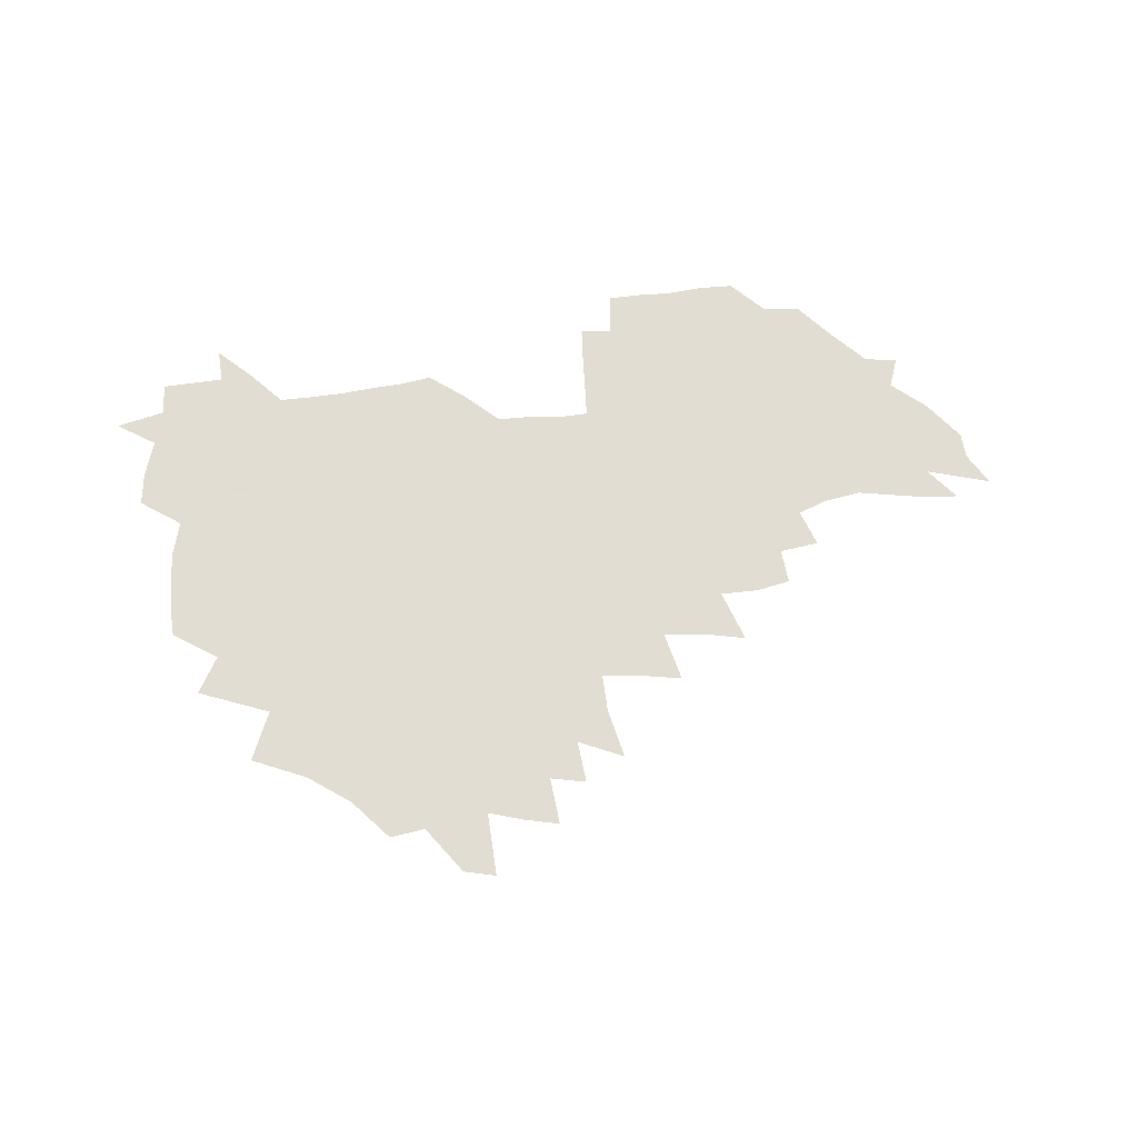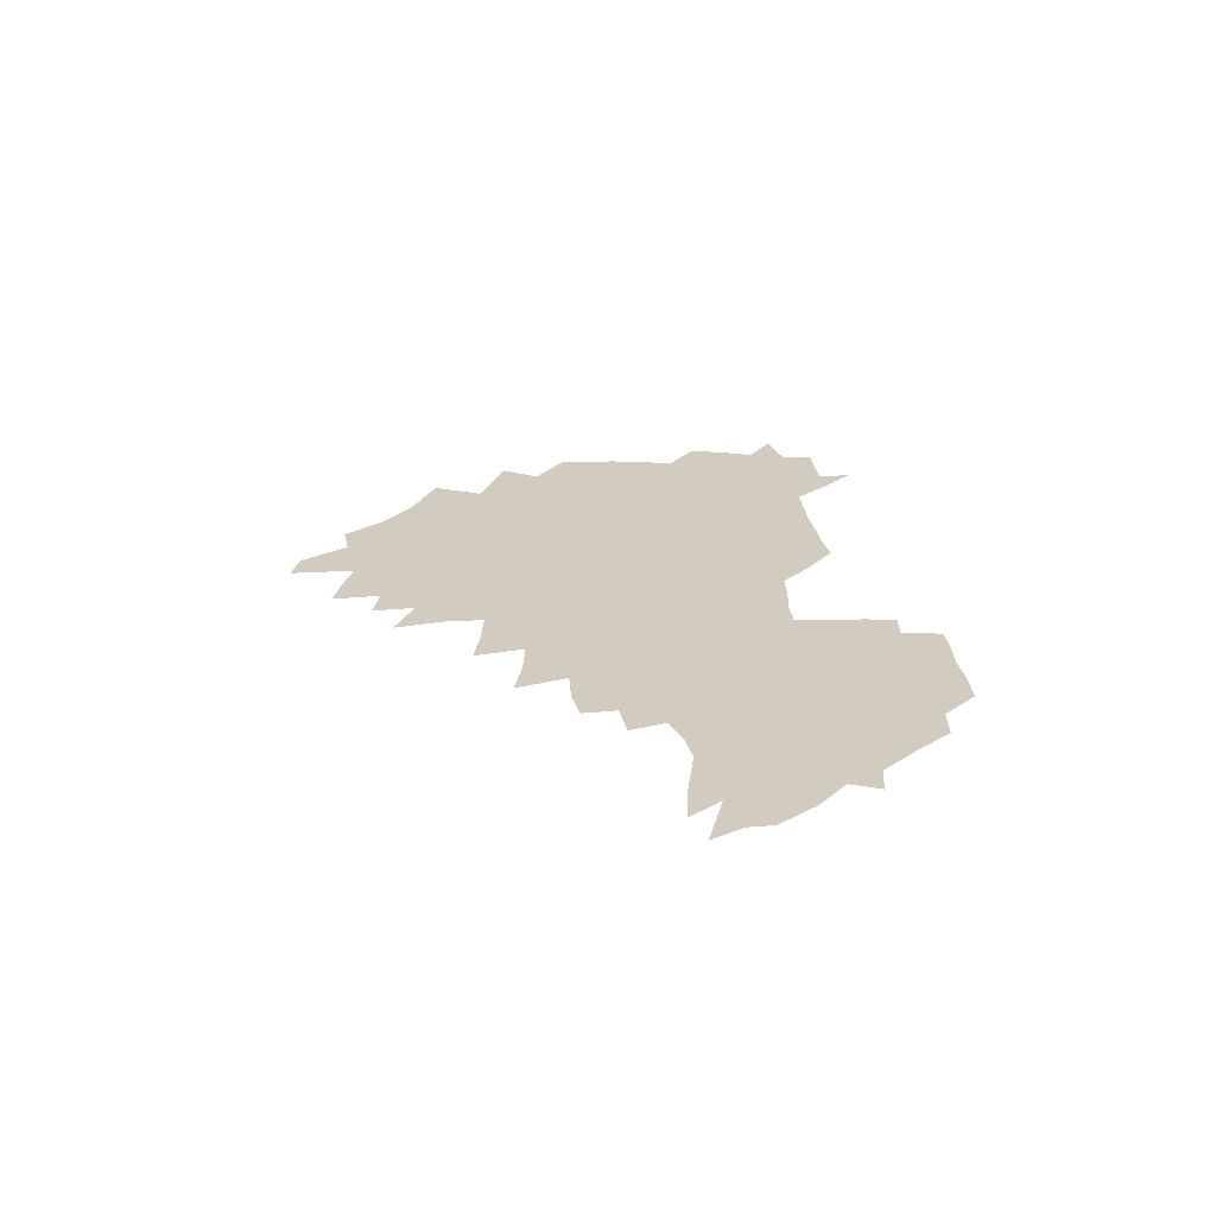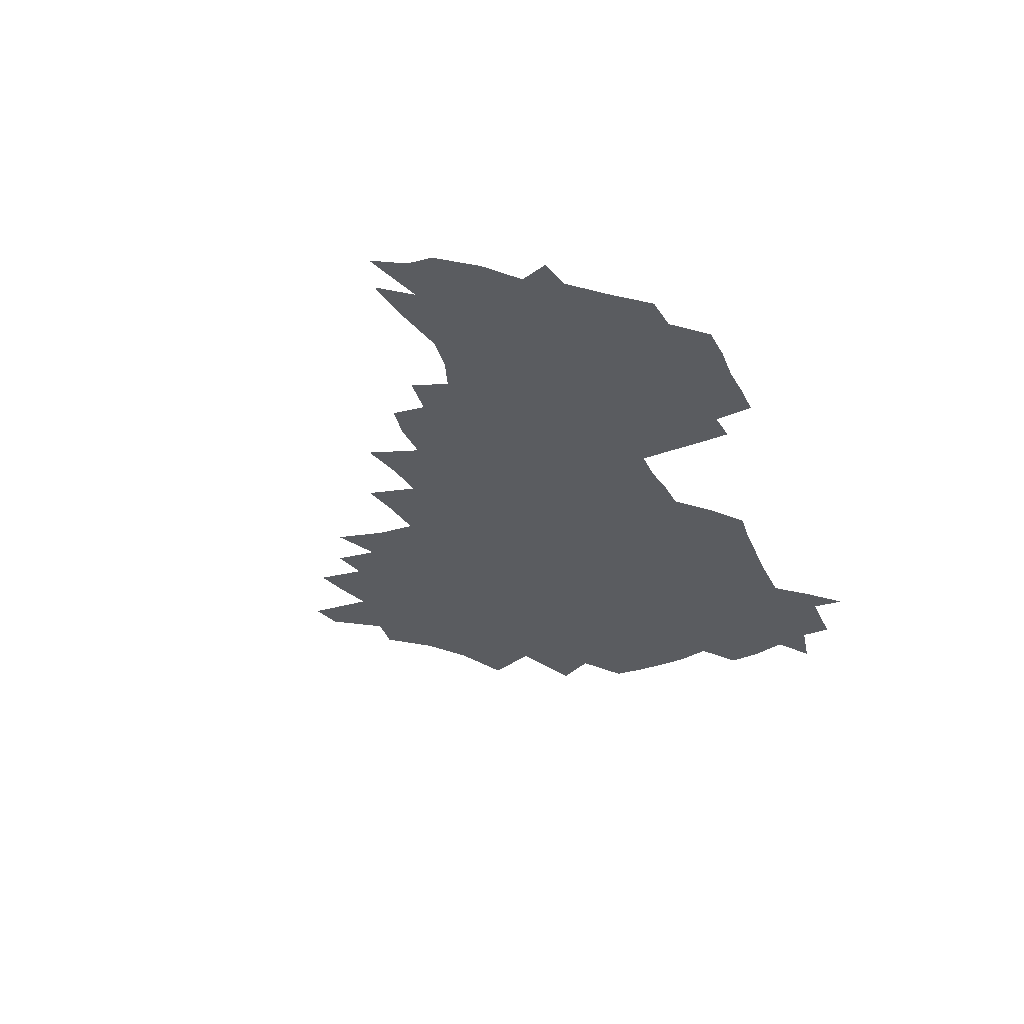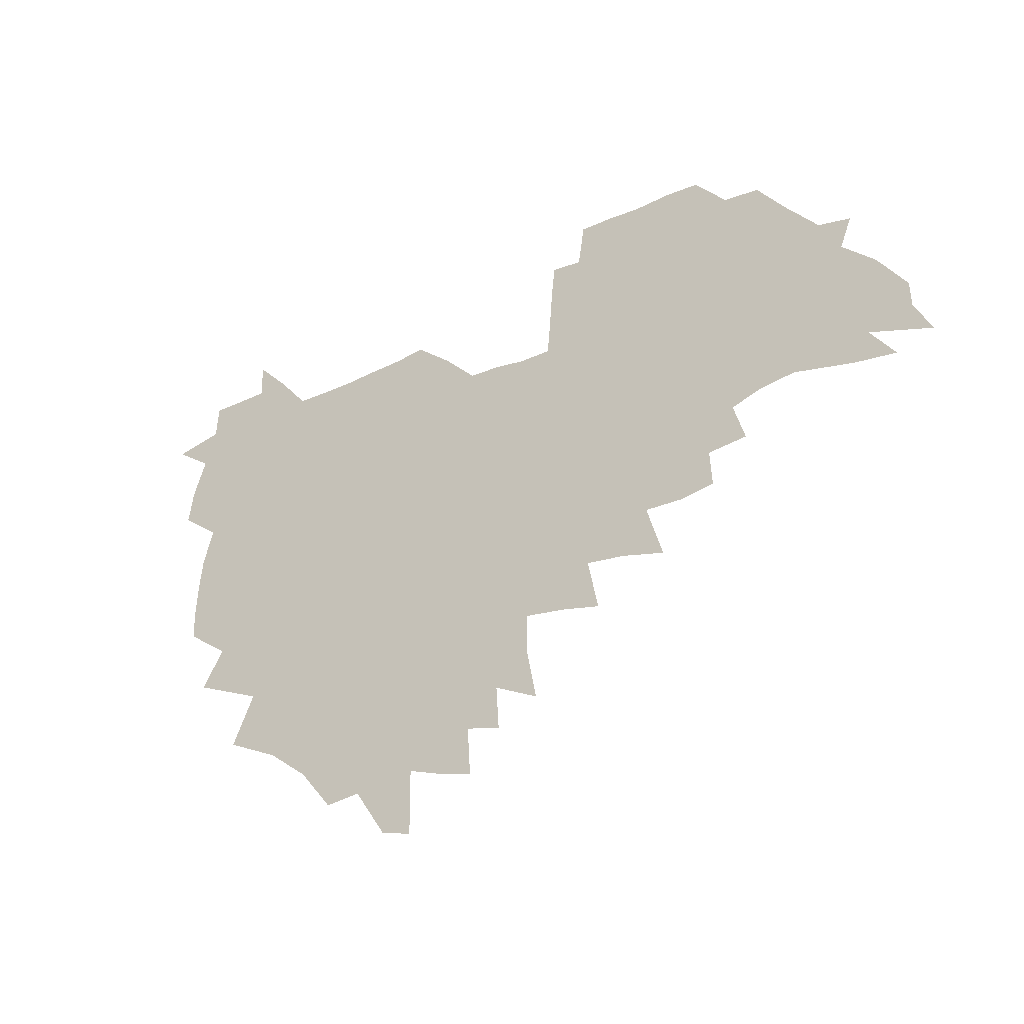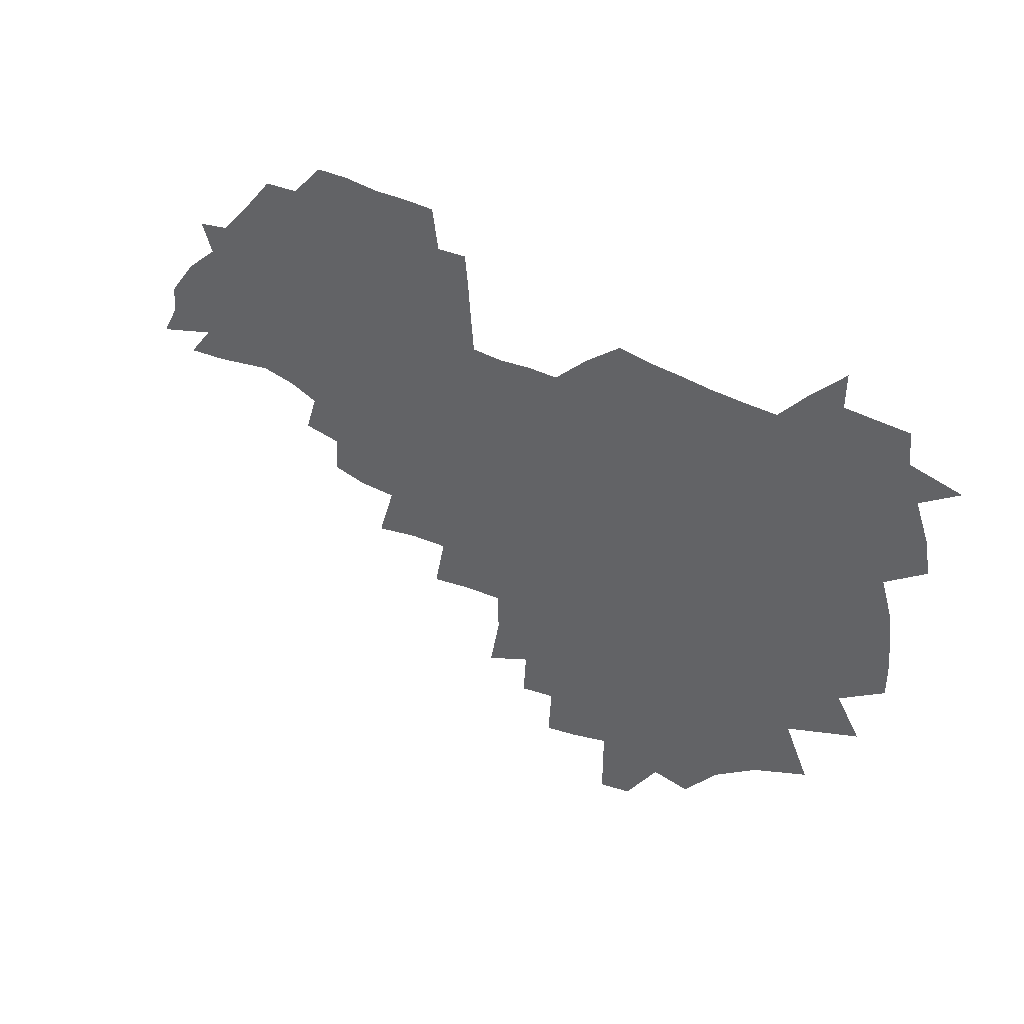
<metadata>
{"format":"obj","ext":"obj","renderer":"f3d","projection":"perspective","resolution":1024,"background":"white","views":[{"elev":68.1,"azim":-8.1,"up":"+Z"},{"elev":24.0,"azim":84.6,"up":"+Z"},{"elev":-33.7,"azim":112.1,"up":"+Z"},{"elev":-31.1,"azim":34.4,"up":"+Y"},{"elev":38.8,"azim":-144.2,"up":"+Y"}]}
</metadata>
<code>
v 206.4 264.5 0
v 214.9 221.8 0
v 217.4 236.4 0
v 223.4 252.7 0
v 228.9 268.8 0
v 230.1 282.9 0
v 225.3 152.2 0
v 225.2 165.5 0
v 226.2 179.1 0
v 228 193 0
v 232.8 208.5 0
v 235.6 223.6 0
v 236.7 238.2 0
v 239.5 253.4 0
v 242.6 268.6 0
v 244 282.8 0
v 234.8 121.8 0
v 245.2 138.2 0
v 249.2 152.6 0
v 249.9 166.4 0
v 248.1 180.3 0
v 248.4 194.5 0
v 249.3 208.9 0
v 253.1 224.2 0
v 252.9 238.6 0
v 254 253.2 0
v 255.7 267.7 0
v 258.5 282.8 0
v 258.2 297.8 0
v 256.5 85.95 0
v 267 108 0
v 268.4 123.7 0
v 275 139.9 0
v 278 153.9 0
v 273.9 167.4 0
v 269.5 181.2 0
v 265.6 195.2 0
v 267.7 209.6 0
v 269.4 224.3 0
v 269.5 238.8 0
v 270.6 253.4 0
v 272.1 268 0
v 273.2 282.6 0
v 281 74.31 0
v 287.6 95.08 0
v 288.3 110.3 0
v 289.7 125.6 0
v 292.4 140.8 0
v 291.9 154.3 0
v 293.6 168 0
v 289.4 181.8 0
v 286.1 195.8 0
v 285.4 210 0
v 283.9 224.3 0
v 284.9 238.6 0
v 285.1 253 0
v 286.5 267.3 0
v 300 59.87 0
v 303.4 80.76 0
v 303.1 95.48 0
v 304.6 111.4 0
v 305.9 126.5 0
v 307.8 141.4 0
v 307 154.7 0
v 308.7 168.5 0
v 308.4 181.8 0
v 304.8 195.9 0
v 304.1 209.8 0
v 302.8 224.1 0
v 301.3 238.4 0
v 301.5 252.7 0
v 301.5 266.9 0
v 315.4 41.12 0
v 317.8 64.75 0
v 318.4 81.57 0
v 318.8 96.93 0
v 319.4 112 0
v 320.5 127 0
v 322.6 142.5 0
v 323.4 156.1 0
v 322.5 168.9 0
v 322.2 182.4 0
v 322 195.9 0
v 320.5 209.8 0
v 320.7 223.6 0
v 318.6 238 0
v 317.4 252.4 0
v 316.6 266.8 0
v 331.7 42.71 0
v 332.9 66.79 0
v 333.3 83.06 0
v 333.3 97.72 0
v 334.8 114.2 0
v 334.9 128 0
v 335.3 141.6 0
v 335.7 155.6 0
v 336.8 169.7 0
v 336.4 182.7 0
v 335.9 196 0
v 334.7 209.9 0
v 334.2 223.9 0
v 333.8 237.9 0
v 333.1 252.1 0
v 331 267.5 0
v 346.4 20.83 0
v 346.7 47.2 0
v 346.9 66.33 0
v 347.3 83.52 0
v 347.4 97.82 0
v 348 113.9 0
v 348.2 126.9 0
v 348.7 141.8 0
v 349.1 156.2 0
v 349.3 170 0
v 349.3 182.8 0
v 348.9 196.3 0
v 348.4 210.1 0
v 347.7 224.1 0
v 348 238 0
v 347.1 252.3 0
v 345.7 267.9 0
v 360.9 16.87 0
v 360.7 46.12 0
v 361.2 62.59 0
v 361 81.8 0
v 361.2 97.7 0
v 361.4 112.8 0
v 361.8 127.1 0
v 362.1 141.3 0
v 362.3 155.3 0
v 362.5 169.1 0
v 362.4 182.9 0
v 362.3 196.5 0
v 362.1 210.4 0
v 362 224.2 0
v 361.6 238.7 0
v 360.8 253.3 0
v 360.1 269.4 0
v 361 286 0
v 376.6 40.68 0
v 375.8 61.2 0
v 374.9 81.67 0
v 375.2 96.05 0
v 375.4 110.9 0
v 375.4 126.1 0
v 376.1 139.9 0
v 376.2 154.2 0
v 375.8 169.3 0
v 375.9 182.8 0
v 375.9 196.6 0
v 375.9 210.5 0
v 375.8 224.6 0
v 376.3 240.6 0
v 376.3 256.4 0
v 392.3 36.5 0
v 390.9 58.17 0
v 389.7 78.11 0
v 389.6 94.13 0
v 389.6 109.7 0
v 389.8 124.3 0
v 390.7 138.2 0
v 390.7 152.8 0
v 389.3 169.2 0
v 389.4 182.9 0
v 389.6 196.6 0
v 389.7 210.5 0
v 390 224.8 0
v 391.2 241.9 0
v 407 54.3 0
v 405.8 73.56 0
v 404.3 92.08 0
v 405.3 106.7 0
v 405.4 121.9 0
v 406 136.6 0
v 405.3 152 0
v 404.7 167.3 0
v 404 182.1 0
v 403.6 196.5 0
v 403.7 210.4 0
v 404 224.3 0
v 405.4 241.1 0
v 426.1 63.7 0
v 421.7 86.52 0
v 421.7 103.6 0
v 423.2 118.3 0
v 421 136 0
v 420.6 151 0
v 419.2 167 0
v 418.4 181.8 0
v 417.6 196.5 0
v 417.6 210.4 0
v 418.1 224.4 0
v 419.5 239 0
v 440.4 101.1 0
v 438 119.7 0
v 437.3 134.7 0
v 435.6 150.7 0
v 433.7 167.1 0
v 433.2 181.3 0
v 431.4 196.7 0
v 432.4 210.4 0
v 432.2 224.2 0
v 434 239 0
v 435.3 253.4 0
v 436.6 270.2 0
v 438.1 284.1 0
v 458.1 97.23 0
v 453.4 119.8 0
v 452.1 135.6 0
v 450.2 151.6 0
v 448.5 167.1 0
v 447.5 181.7 0
v 446.2 196.4 0
v 446.9 210.2 0
v 446.1 224.1 0
v 447.5 238.2 0
v 448.8 252.6 0
v 450.6 268.2 0
v 451.9 282.8 0
v 454.8 300.9 0
v 471.3 117.5 0
v 467.4 136.4 0
v 465.2 152.2 0
v 462.5 168.4 0
v 461.7 182.5 0
v 461.7 196.5 0
v 460.5 210.6 0
v 459 223.9 0
v 462.7 239 0
v 464.3 253.6 0
v 464.6 267.6 0
v 466.3 282.5 0
v 469.6 300.6 0
v 490.8 112.7 0
v 483.4 136.2 0
v 480.6 152.8 0
v 479.3 167.7 0
v 477.1 182.7 0
v 476.9 196.8 0
v 476.6 210.8 0
v 476.6 224.9 0
v 478.3 239.4 0
v 478.5 253.5 0
v 480.3 268.3 0
v 482 283.4 0
v 484.3 299.6 0
v 500.9 135.6 0
v 496.9 153.2 0
v 494 168.9 0
v 492.3 183.2 0
v 491.8 197.2 0
v 492.2 211.1 0
v 492.2 225.1 0
v 493.1 239.3 0
v 494.1 253.6 0
v 497 269 0
v 497.4 283.4 0
v 500.7 300.3 0
v 516.2 138 0
v 515.1 153.7 0
v 510.5 169.8 0
v 508.7 183.9 0
v 505.2 198.2 0
v 505.6 211.2 0
v 508 225.4 0
v 507.8 239.2 0
v 509.2 253.4 0
v 512.6 268.9 0
v 511.7 282.8 0
v 516 299.4 0
v 533.1 155.4 0
v 527.7 172 0
v 524.7 185.3 0
v 523.8 198.5 0
v 521.6 211.9 0
v 522.6 225.3 0
v 521.7 238.9 0
v 523.5 252.7 0
v 526.5 267.9 0
v 530.5 283.7 0
v 541.3 176.5 0
v 539.1 187.4 0
v 537.9 199.5 0
v 536.4 212.3 0
v 536.1 225.2 0
v 540.4 238.9 0
v 539.9 252.5 0
v 542.8 266.9 0
v 546.7 282 0
v 557.6 178.5 0
v 554.5 189.1 0
v 552.3 200.3 0
v 551.6 212.2 0
v 553.1 224.7 0
v 556.1 237.7 0
v 557.3 251.4 0
v 560.4 265.4 0
v 585.5 172.5 0
v 570 189.2 0
v 568.1 200.2 0
v 567.7 211.5 0
v 569.7 223.3 0
v 569.9 236.1 0
v 575 249.2 0
v 604.4 170 0
v 592.8 184.8 0
v 586.7 198.1 0
v 583.7 210.1 0
v 583.8 221.4 0
v 584.5 233.2 0
v 589.8 246.2 0
v 621.4 175.5 0
v 613.3 190.3 0
v 612.8 201.7 0
v 599.6 219.6 0
f 4 5 1
f 11 12 2
f 2 12 3
f 12 13 3
f 3 13 4
f 13 14 4
f 4 14 5
f 14 15 5
f 5 15 6
f 15 16 6
f 18 19 7
f 7 19 8
f 19 20 8
f 8 20 9
f 20 21 9
f 9 21 10
f 21 22 10
f 10 22 11
f 22 23 11
f 11 23 12
f 23 24 12
f 12 24 13
f 24 25 13
f 13 25 14
f 25 26 14
f 14 26 15
f 26 27 15
f 15 27 16
f 27 28 16
f 31 32 17
f 17 32 18
f 32 33 18
f 18 33 19
f 33 34 19
f 19 34 20
f 34 35 20
f 20 35 21
f 35 36 21
f 21 36 22
f 36 37 22
f 22 37 23
f 37 38 23
f 23 38 24
f 38 39 24
f 24 39 25
f 39 40 25
f 25 40 26
f 40 41 26
f 26 41 27
f 41 42 27
f 27 42 28
f 42 43 28
f 28 43 29
f 44 45 30
f 30 45 31
f 45 46 31
f 31 46 32
f 46 47 32
f 32 47 33
f 47 48 33
f 33 48 34
f 48 49 34
f 34 49 35
f 49 50 35
f 35 50 36
f 50 51 36
f 36 51 37
f 51 52 37
f 37 52 38
f 52 53 38
f 38 53 39
f 53 54 39
f 39 54 40
f 54 55 40
f 40 55 41
f 55 56 41
f 41 56 42
f 56 57 42
f 42 57 43
f 58 59 44
f 44 59 45
f 59 60 45
f 45 60 46
f 60 61 46
f 46 61 47
f 61 62 47
f 47 62 48
f 62 63 48
f 48 63 49
f 63 64 49
f 49 64 50
f 64 65 50
f 50 65 51
f 65 66 51
f 51 66 52
f 66 67 52
f 52 67 53
f 67 68 53
f 53 68 54
f 68 69 54
f 54 69 55
f 69 70 55
f 55 70 56
f 70 71 56
f 56 71 57
f 71 72 57
f 73 74 58
f 58 74 59
f 74 75 59
f 59 75 60
f 75 76 60
f 60 76 61
f 76 77 61
f 61 77 62
f 77 78 62
f 62 78 63
f 78 79 63
f 63 79 64
f 79 80 64
f 64 80 65
f 80 81 65
f 65 81 66
f 81 82 66
f 66 82 67
f 82 83 67
f 67 83 68
f 83 84 68
f 68 84 69
f 84 85 69
f 69 85 70
f 85 86 70
f 70 86 71
f 86 87 71
f 71 87 72
f 87 88 72
f 73 89 74
f 89 90 74
f 74 90 75
f 90 91 75
f 75 91 76
f 91 92 76
f 76 92 77
f 92 93 77
f 77 93 78
f 93 94 78
f 78 94 79
f 94 95 79
f 79 95 80
f 95 96 80
f 80 96 81
f 96 97 81
f 81 97 82
f 97 98 82
f 82 98 83
f 98 99 83
f 83 99 84
f 99 100 84
f 84 100 85
f 100 101 85
f 85 101 86
f 101 102 86
f 86 102 87
f 102 103 87
f 87 103 88
f 103 104 88
f 105 106 89
f 89 106 90
f 106 107 90
f 90 107 91
f 107 108 91
f 91 108 92
f 108 109 92
f 92 109 93
f 109 110 93
f 93 110 94
f 110 111 94
f 94 111 95
f 111 112 95
f 95 112 96
f 112 113 96
f 96 113 97
f 113 114 97
f 97 114 98
f 114 115 98
f 98 115 99
f 115 116 99
f 99 116 100
f 116 117 100
f 100 117 101
f 117 118 101
f 101 118 102
f 118 119 102
f 102 119 103
f 119 120 103
f 103 120 104
f 120 121 104
f 105 122 106
f 122 123 106
f 106 123 107
f 123 124 107
f 107 124 108
f 124 125 108
f 108 125 109
f 125 126 109
f 109 126 110
f 126 127 110
f 110 127 111
f 127 128 111
f 111 128 112
f 128 129 112
f 112 129 113
f 129 130 113
f 113 130 114
f 130 131 114
f 114 131 115
f 131 132 115
f 115 132 116
f 132 133 116
f 116 133 117
f 133 134 117
f 117 134 118
f 134 135 118
f 118 135 119
f 135 136 119
f 119 136 120
f 136 137 120
f 120 137 121
f 137 138 121
f 123 140 124
f 140 141 124
f 124 141 125
f 141 142 125
f 125 142 126
f 142 143 126
f 126 143 127
f 143 144 127
f 127 144 128
f 144 145 128
f 128 145 129
f 145 146 129
f 129 146 130
f 146 147 130
f 130 147 131
f 147 148 131
f 131 148 132
f 148 149 132
f 132 149 133
f 149 150 133
f 133 150 134
f 150 151 134
f 134 151 135
f 151 152 135
f 135 152 136
f 152 153 136
f 136 153 137
f 153 154 137
f 137 154 138
f 140 155 141
f 155 156 141
f 141 156 142
f 156 157 142
f 142 157 143
f 157 158 143
f 143 158 144
f 158 159 144
f 144 159 145
f 159 160 145
f 145 160 146
f 160 161 146
f 146 161 147
f 161 162 147
f 147 162 148
f 162 163 148
f 148 163 149
f 163 164 149
f 149 164 150
f 164 165 150
f 150 165 151
f 165 166 151
f 151 166 152
f 166 167 152
f 152 167 153
f 167 168 153
f 153 168 154
f 156 169 157
f 169 170 157
f 157 170 158
f 170 171 158
f 158 171 159
f 171 172 159
f 159 172 160
f 172 173 160
f 160 173 161
f 173 174 161
f 161 174 162
f 174 175 162
f 162 175 163
f 175 176 163
f 163 176 164
f 176 177 164
f 164 177 165
f 177 178 165
f 165 178 166
f 178 179 166
f 166 179 167
f 179 180 167
f 167 180 168
f 180 181 168
f 170 182 171
f 182 183 171
f 171 183 172
f 183 184 172
f 172 184 173
f 184 185 173
f 173 185 174
f 185 186 174
f 174 186 175
f 186 187 175
f 175 187 176
f 187 188 176
f 176 188 177
f 188 189 177
f 177 189 178
f 189 190 178
f 178 190 179
f 190 191 179
f 179 191 180
f 191 192 180
f 180 192 181
f 192 193 181
f 184 194 185
f 194 195 185
f 185 195 186
f 195 196 186
f 186 196 187
f 196 197 187
f 187 197 188
f 197 198 188
f 188 198 189
f 198 199 189
f 189 199 190
f 199 200 190
f 190 200 191
f 200 201 191
f 191 201 192
f 201 202 192
f 192 202 193
f 202 203 193
f 194 207 195
f 207 208 195
f 195 208 196
f 208 209 196
f 196 209 197
f 209 210 197
f 197 210 198
f 210 211 198
f 198 211 199
f 211 212 199
f 199 212 200
f 212 213 200
f 200 213 201
f 213 214 201
f 201 214 202
f 214 215 202
f 202 215 203
f 215 216 203
f 203 216 204
f 216 217 204
f 204 217 205
f 217 218 205
f 205 218 206
f 218 219 206
f 208 221 209
f 221 222 209
f 209 222 210
f 222 223 210
f 210 223 211
f 223 224 211
f 211 224 212
f 224 225 212
f 212 225 213
f 225 226 213
f 213 226 214
f 226 227 214
f 214 227 215
f 227 228 215
f 215 228 216
f 228 229 216
f 216 229 217
f 229 230 217
f 217 230 218
f 230 231 218
f 218 231 219
f 231 232 219
f 219 232 220
f 232 233 220
f 221 234 222
f 234 235 222
f 222 235 223
f 235 236 223
f 223 236 224
f 236 237 224
f 224 237 225
f 237 238 225
f 225 238 226
f 238 239 226
f 226 239 227
f 239 240 227
f 227 240 228
f 240 241 228
f 228 241 229
f 241 242 229
f 229 242 230
f 242 243 230
f 230 243 231
f 243 244 231
f 231 244 232
f 244 245 232
f 232 245 233
f 245 246 233
f 235 247 236
f 247 248 236
f 236 248 237
f 248 249 237
f 237 249 238
f 249 250 238
f 238 250 239
f 250 251 239
f 239 251 240
f 251 252 240
f 240 252 241
f 252 253 241
f 241 253 242
f 253 254 242
f 242 254 243
f 254 255 243
f 243 255 244
f 255 256 244
f 244 256 245
f 256 257 245
f 245 257 246
f 257 258 246
f 247 259 248
f 259 260 248
f 248 260 249
f 260 261 249
f 249 261 250
f 261 262 250
f 250 262 251
f 262 263 251
f 251 263 252
f 263 264 252
f 252 264 253
f 264 265 253
f 253 265 254
f 265 266 254
f 254 266 255
f 266 267 255
f 255 267 256
f 267 268 256
f 256 268 257
f 268 269 257
f 257 269 258
f 269 270 258
f 260 271 261
f 271 272 261
f 261 272 262
f 272 273 262
f 262 273 263
f 273 274 263
f 263 274 264
f 274 275 264
f 264 275 265
f 275 276 265
f 265 276 266
f 276 277 266
f 266 277 267
f 277 278 267
f 267 278 268
f 278 279 268
f 268 279 269
f 279 280 269
f 269 280 270
f 272 281 273
f 281 282 273
f 273 282 274
f 282 283 274
f 274 283 275
f 283 284 275
f 275 284 276
f 284 285 276
f 276 285 277
f 285 286 277
f 277 286 278
f 286 287 278
f 278 287 279
f 287 288 279
f 279 288 280
f 288 289 280
f 281 290 282
f 290 291 282
f 282 291 283
f 291 292 283
f 283 292 284
f 292 293 284
f 284 293 285
f 293 294 285
f 285 294 286
f 294 295 286
f 286 295 287
f 295 296 287
f 287 296 288
f 296 297 288
f 288 297 289
f 290 298 291
f 298 299 291
f 291 299 292
f 299 300 292
f 292 300 293
f 300 301 293
f 293 301 294
f 301 302 294
f 294 302 295
f 302 303 295
f 295 303 296
f 303 304 296
f 296 304 297
f 298 305 299
f 305 306 299
f 299 306 300
f 306 307 300
f 300 307 301
f 307 308 301
f 301 308 302
f 308 309 302
f 302 309 303
f 309 310 303
f 303 310 304
f 310 311 304
f 306 312 307
f 312 313 307
f 307 313 308
f 313 314 308
f 308 314 309
f 314 315 309
f 309 315 310

</code>
